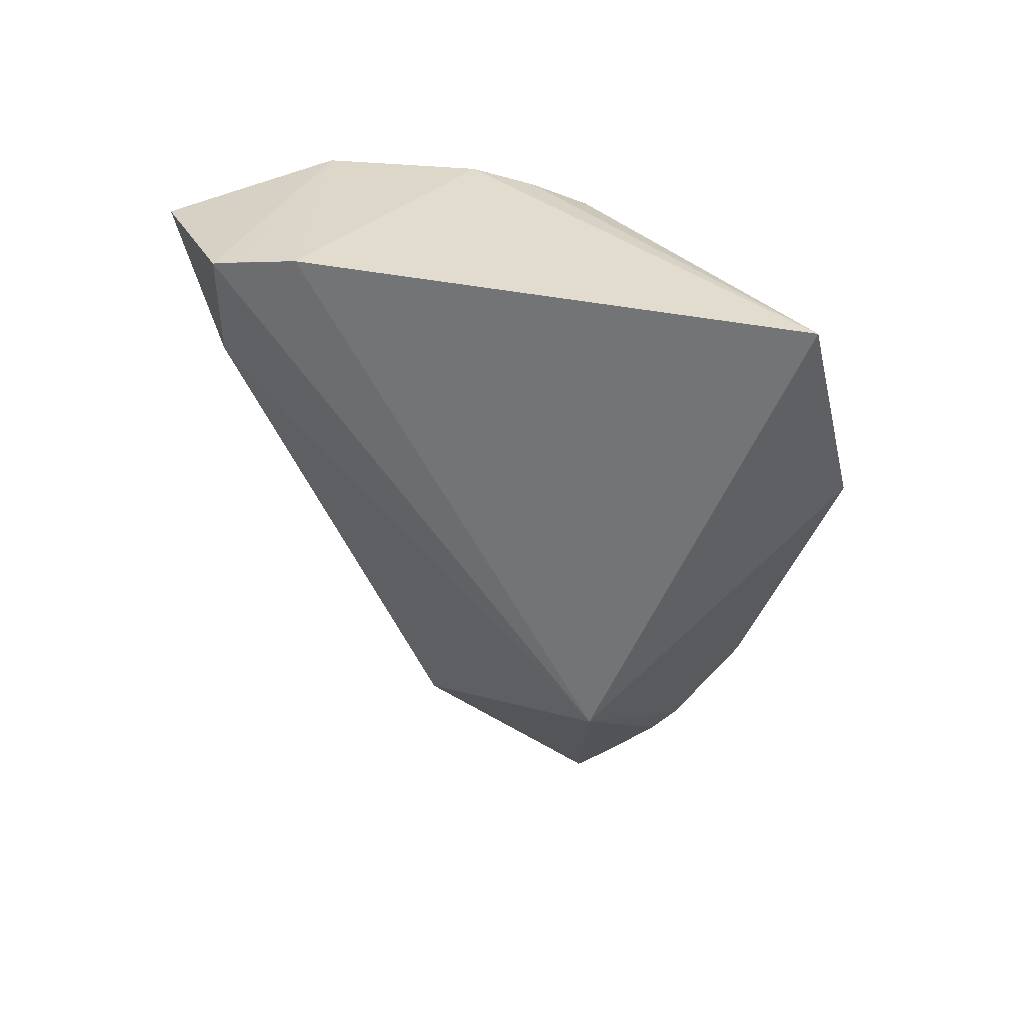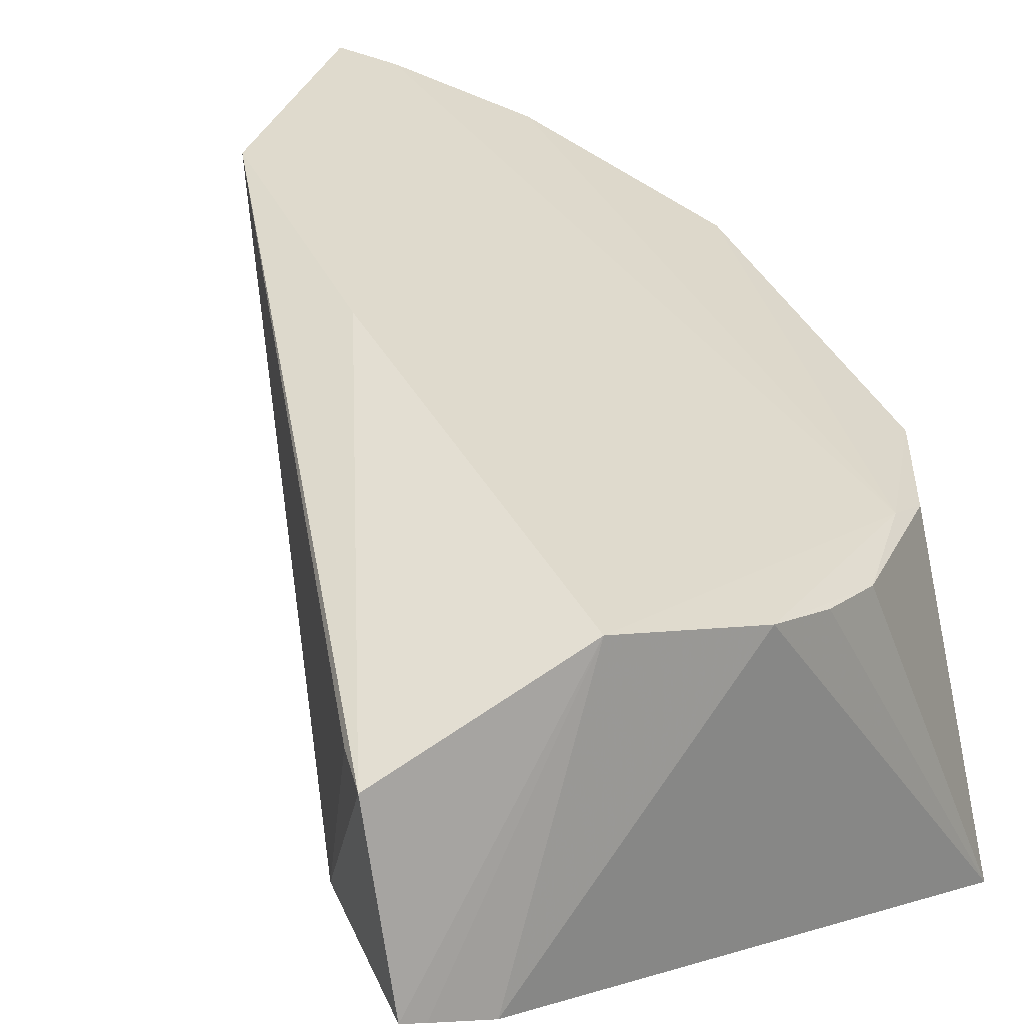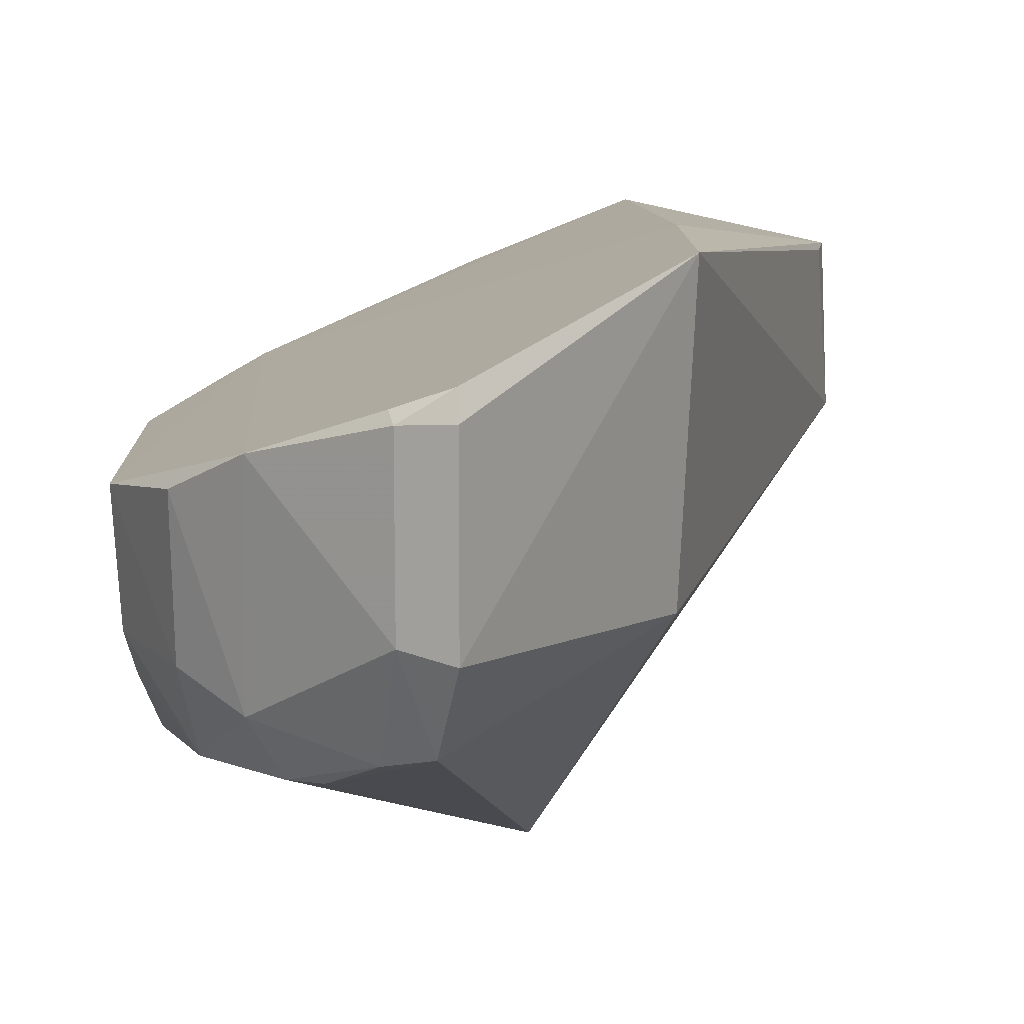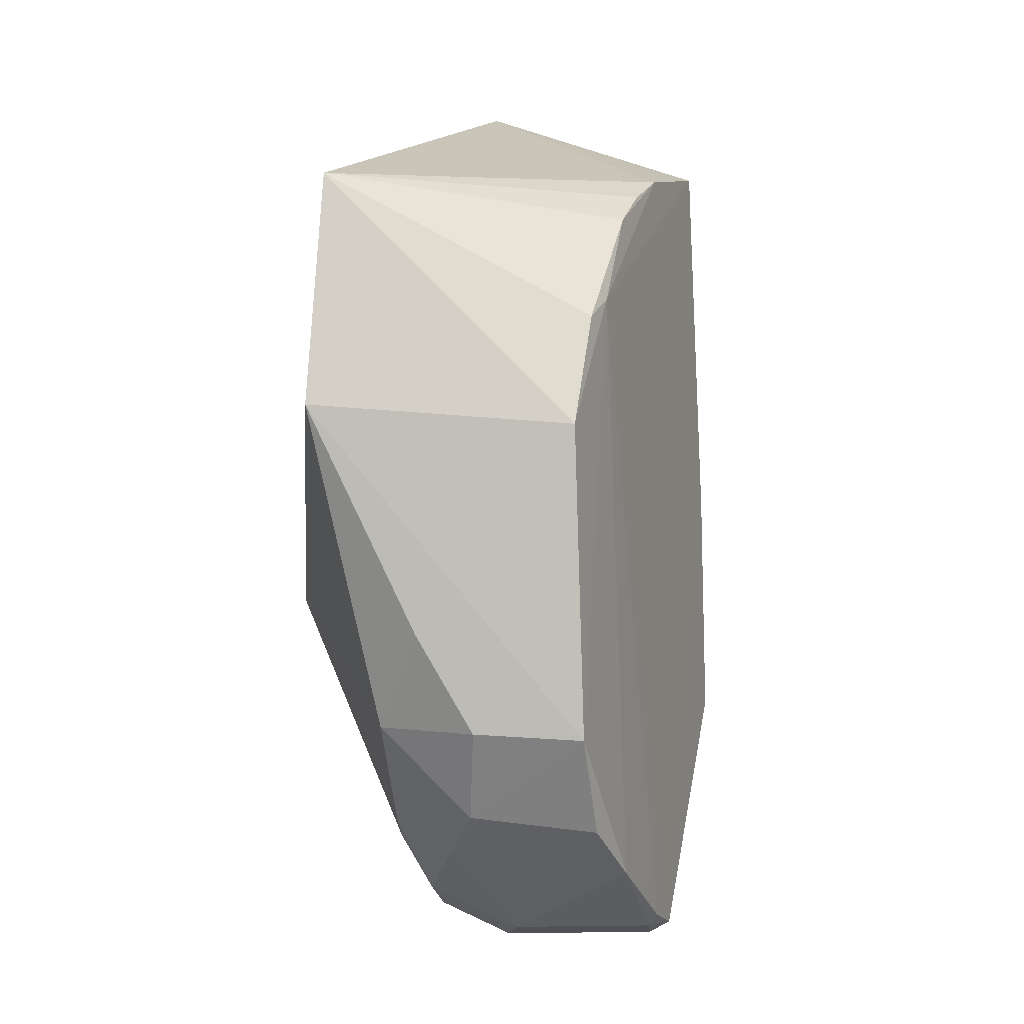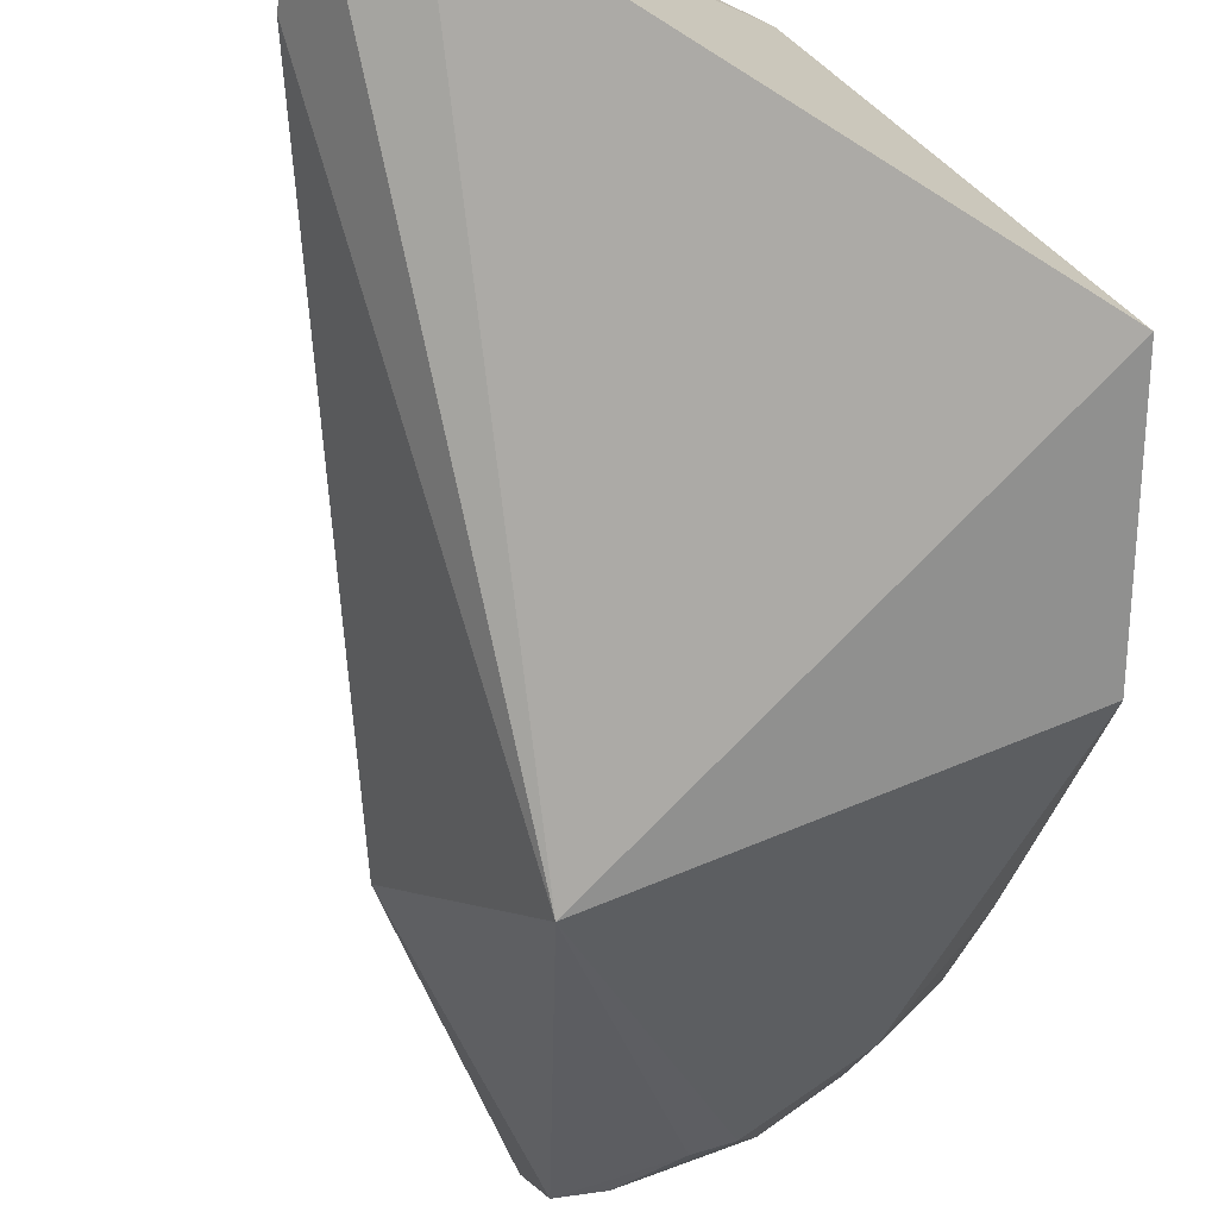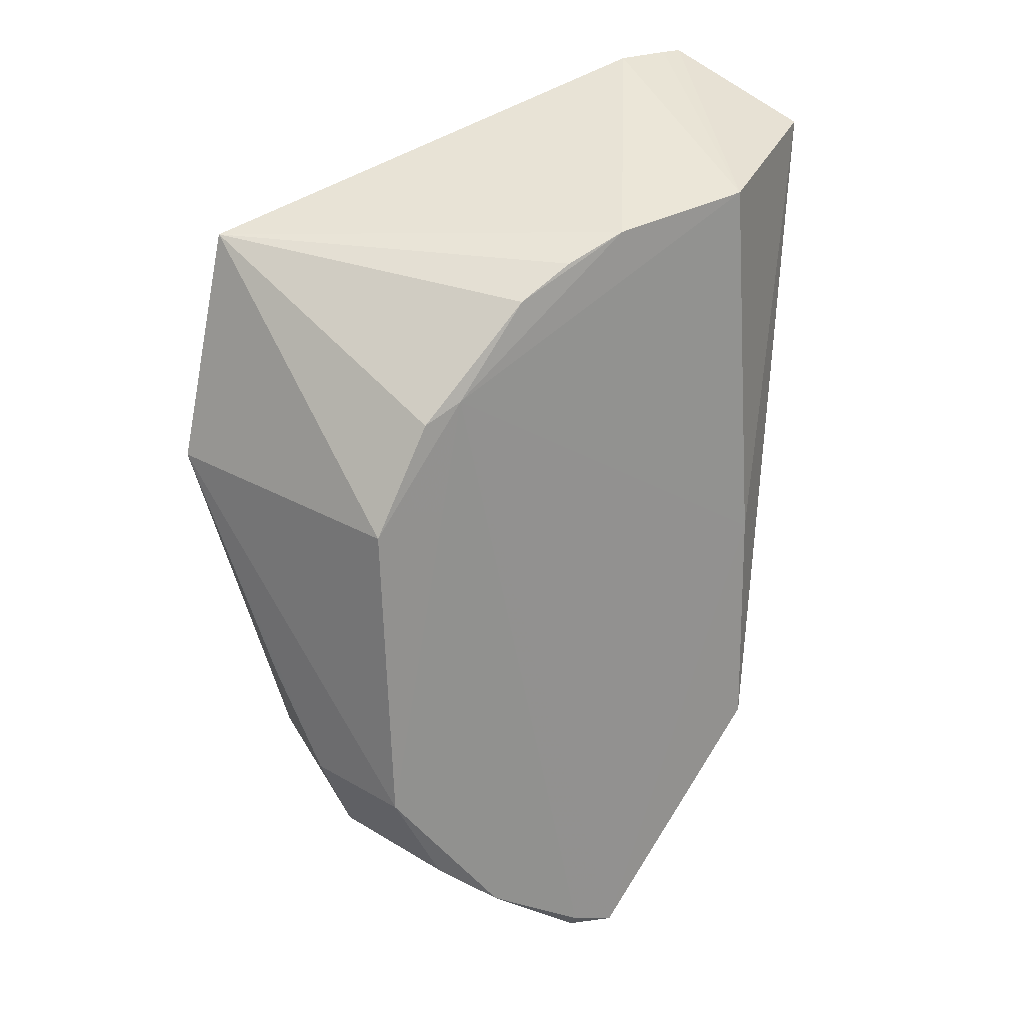
<metadata>
{"format":"obj","ext":"obj","renderer":"f3d","projection":"perspective","resolution":1024,"background":"white","views":[{"elev":48.6,"azim":-23.8,"up":"+Z"},{"elev":38.2,"azim":-24.7,"up":"+Y"},{"elev":11.7,"azim":178.7,"up":"+Y"},{"elev":2.8,"azim":89.0,"up":"+Z"},{"elev":-61.6,"azim":-13.3,"up":"+Y"},{"elev":25.8,"azim":126.9,"up":"+Z"}]}
</metadata>
<code>
v -0.007072 0.02175 0.05451
v 0.02058 0.01143 0.0359
v 0.01222 0.02865 0.04631
v 0.007305 0.0307 0.0045
v 0.0044 0.01008 0.02417
v 0.02058 0.02607 0.01812
v -0.01078 0.03145 0.05144
v 0.01783 0.01226 0.04826
v -0.001757 0.03499 0.01699
v 0.01011 0.01781 0.007906
v -0.0009924 0.03374 0.04997
v -0.01068 0.02404 0.04796
v 0.02075 0.02556 0.03489
v 0.007356 0.03188 0.005157
v 0.01786 0.02693 0.01266
v -0.001072 0.02112 0.01705
v 0.0174 0.01518 0.01839
v -0.01083 0.02323 0.05449
v -0.001869 0.03469 0.02949
v 0.006341 0.03092 0.04906
v -0.01032 0.03136 0.04908
v 0.01789 0.02659 0.04066
v 0.009487 0.02274 0.005392
v 0.01488 0.02877 0.009731
v 0.007309 0.0223 0.004466
v 0.02026 0.0202 0.01843
v 0.01377 0.01594 0.01259
v -0.009775 0.02282 0.05452
v 0.01608 0.02751 0.04164
v 0.009412 0.02966 0.04786
v 0.01506 0.01884 0.01084
v 0.009503 0.03051 0.005447
v 0.008099 0.01843 0.006543
v 0.02034 0.01717 0.02372
v 0.01777 0.02006 0.01348
v 0.01224 0.01613 0.01142
v 0.009698 0.03095 0.006137
f 8 5 2
f 8 1 5
f 13 8 2
f 13 2 6
f 14 4 9
f 16 12 9
f 16 5 12
f 17 2 5
f 18 11 7
f 18 7 12
f 18 12 5
f 18 5 1
f 19 9 7
f 19 7 11
f 19 14 9
f 20 11 1
f 20 1 8
f 21 12 7
f 21 7 9
f 21 9 12
f 22 3 8
f 22 8 13
f 24 6 15
f 25 16 9
f 25 9 4
f 25 4 23
f 26 6 2
f 27 17 5
f 28 18 1
f 28 1 11
f 28 11 18
f 29 19 11
f 29 14 19
f 29 11 20
f 29 22 13
f 29 13 6
f 29 6 24
f 29 20 3
f 29 3 22
f 30 20 8
f 30 8 3
f 30 3 20
f 31 10 23
f 31 27 10
f 31 17 27
f 31 24 15
f 31 23 24
f 32 4 14
f 32 24 23
f 32 23 4
f 33 25 23
f 33 23 10
f 33 5 16
f 33 16 25
f 34 26 2
f 34 2 17
f 34 17 26
f 35 15 6
f 35 6 26
f 35 31 15
f 35 26 17
f 35 17 31
f 36 27 5
f 36 10 27
f 36 33 10
f 36 5 33
f 37 29 24
f 37 14 29
f 37 32 14
f 37 24 32

</code>
